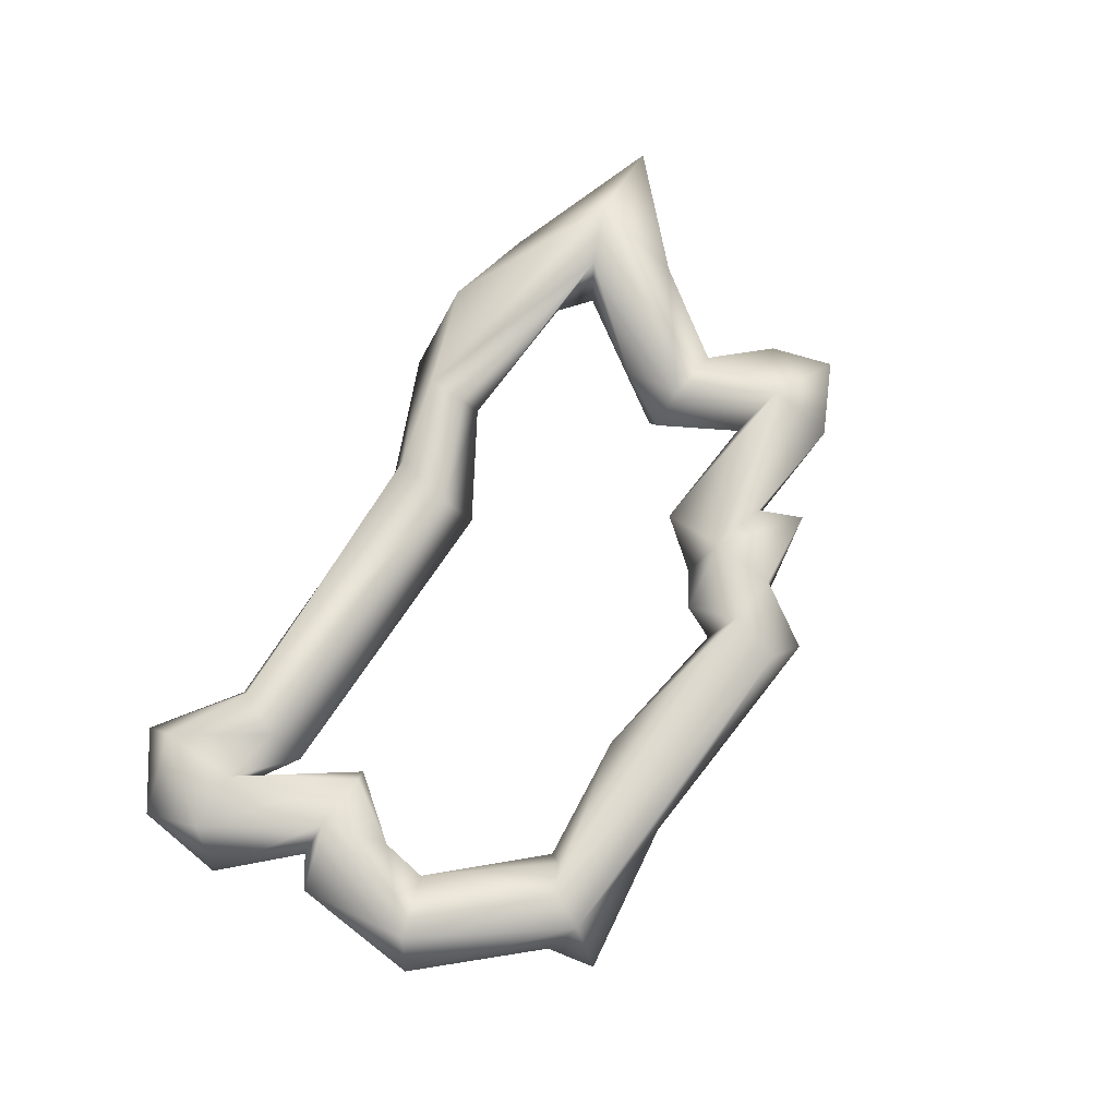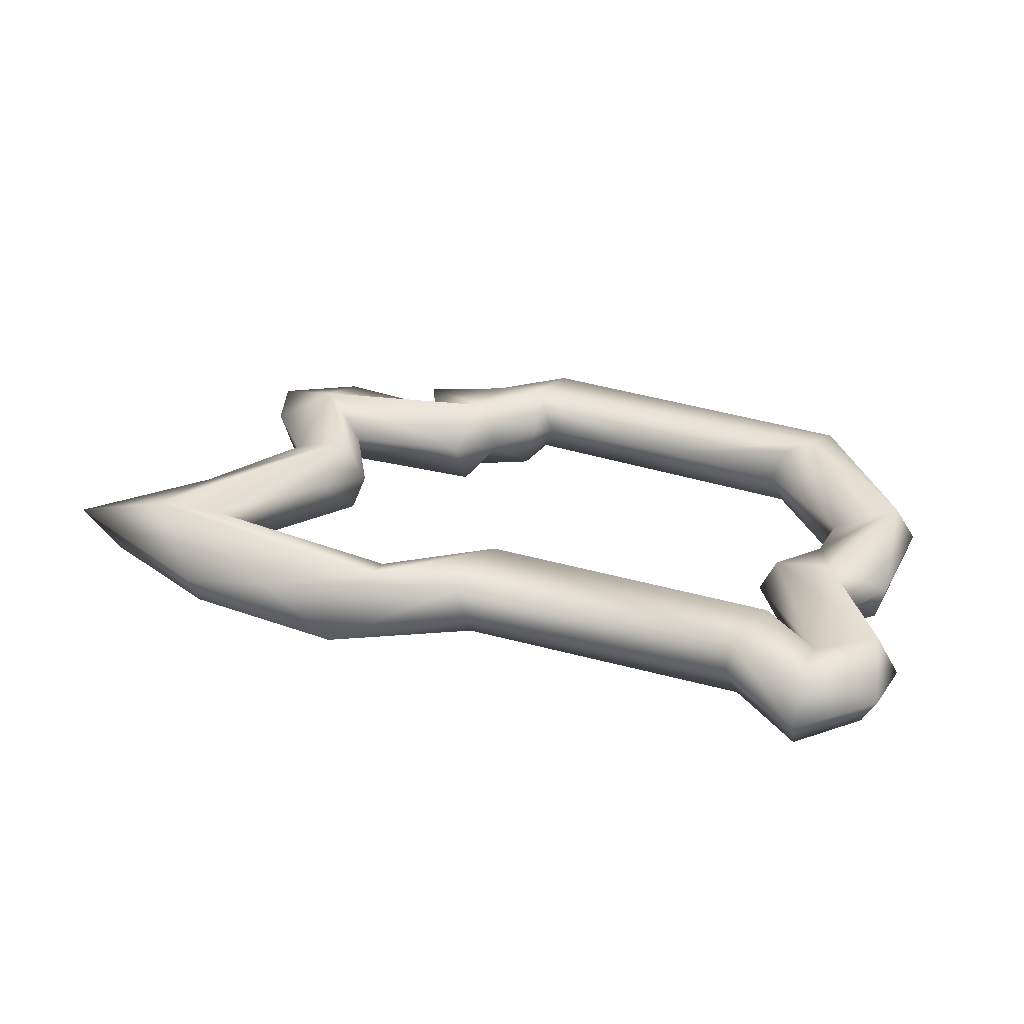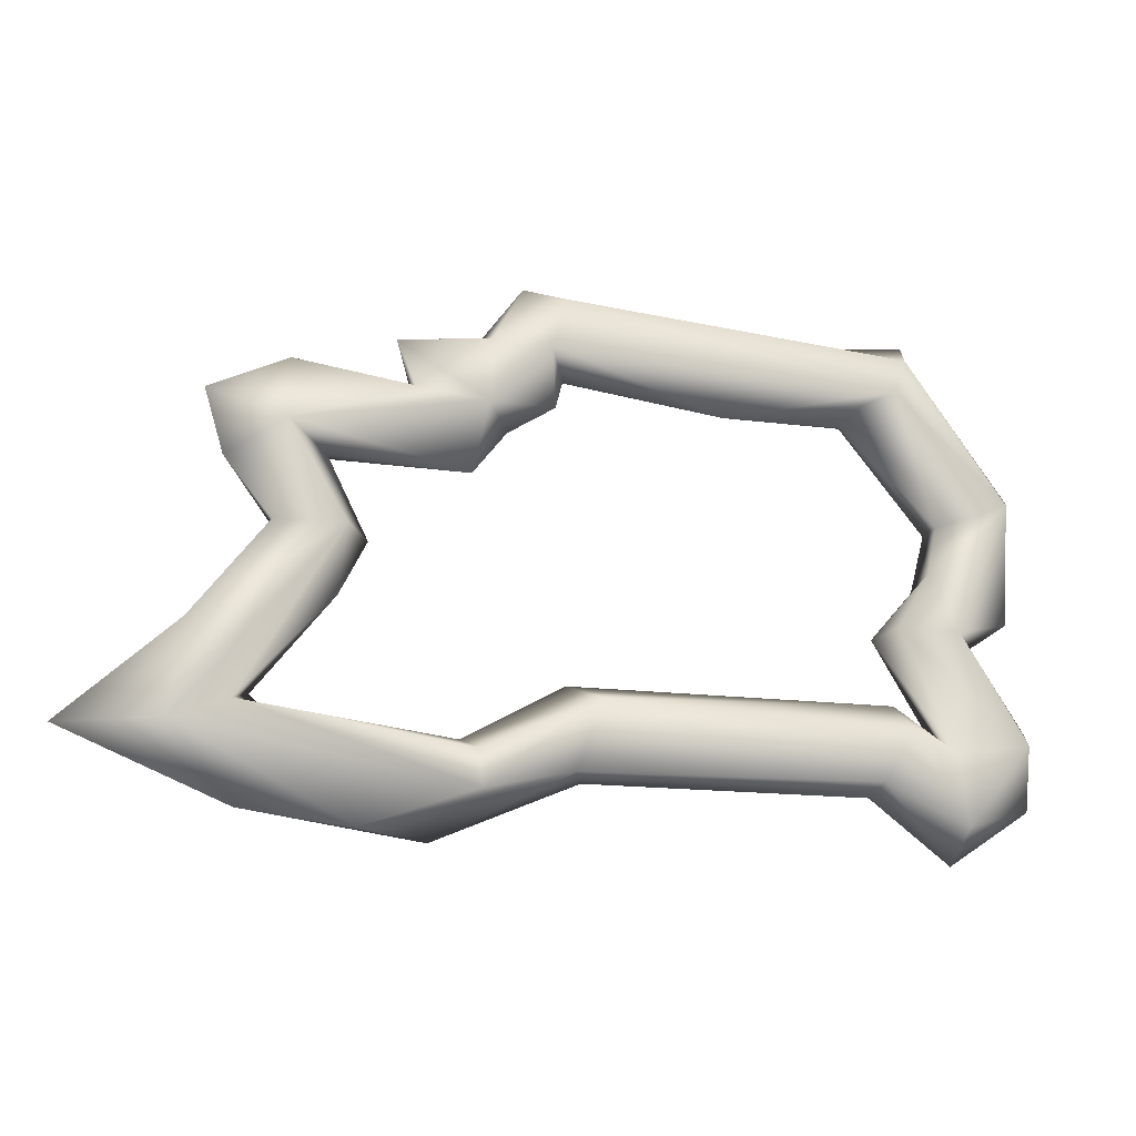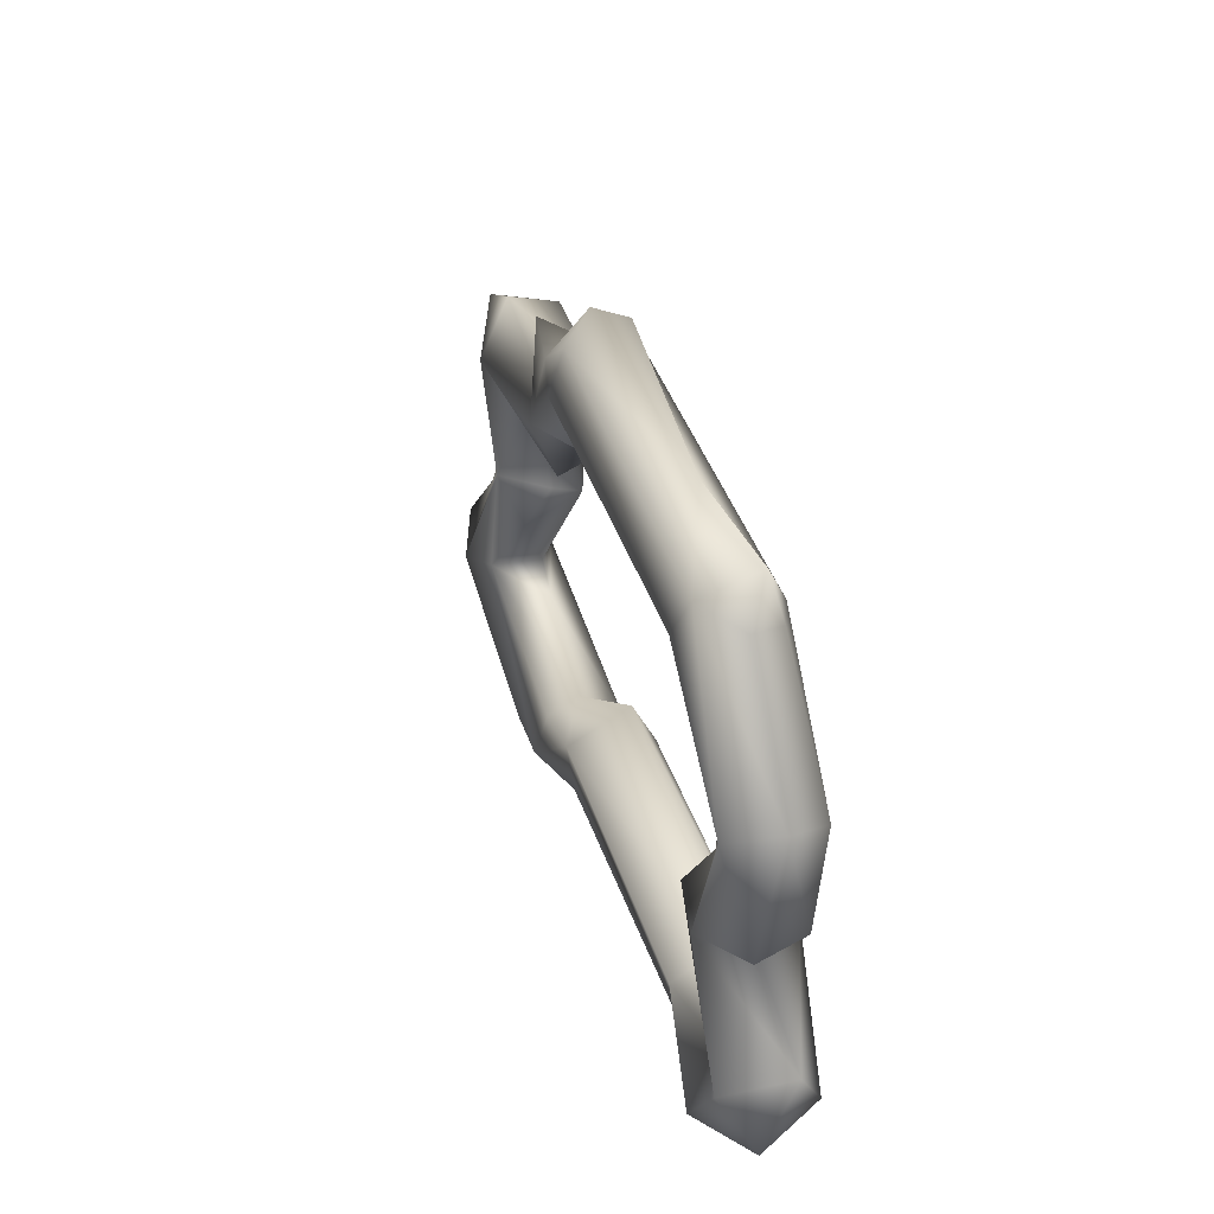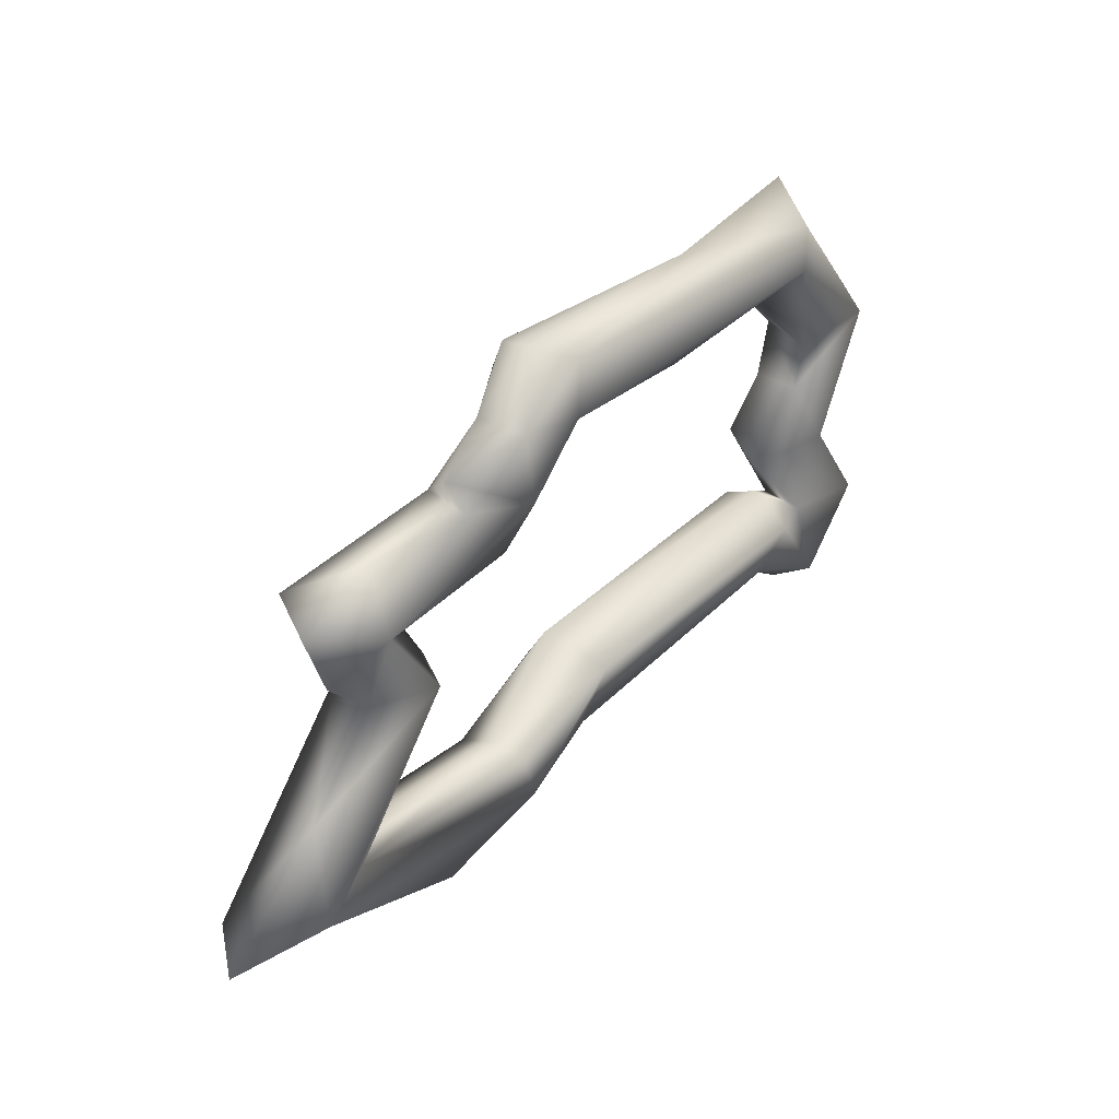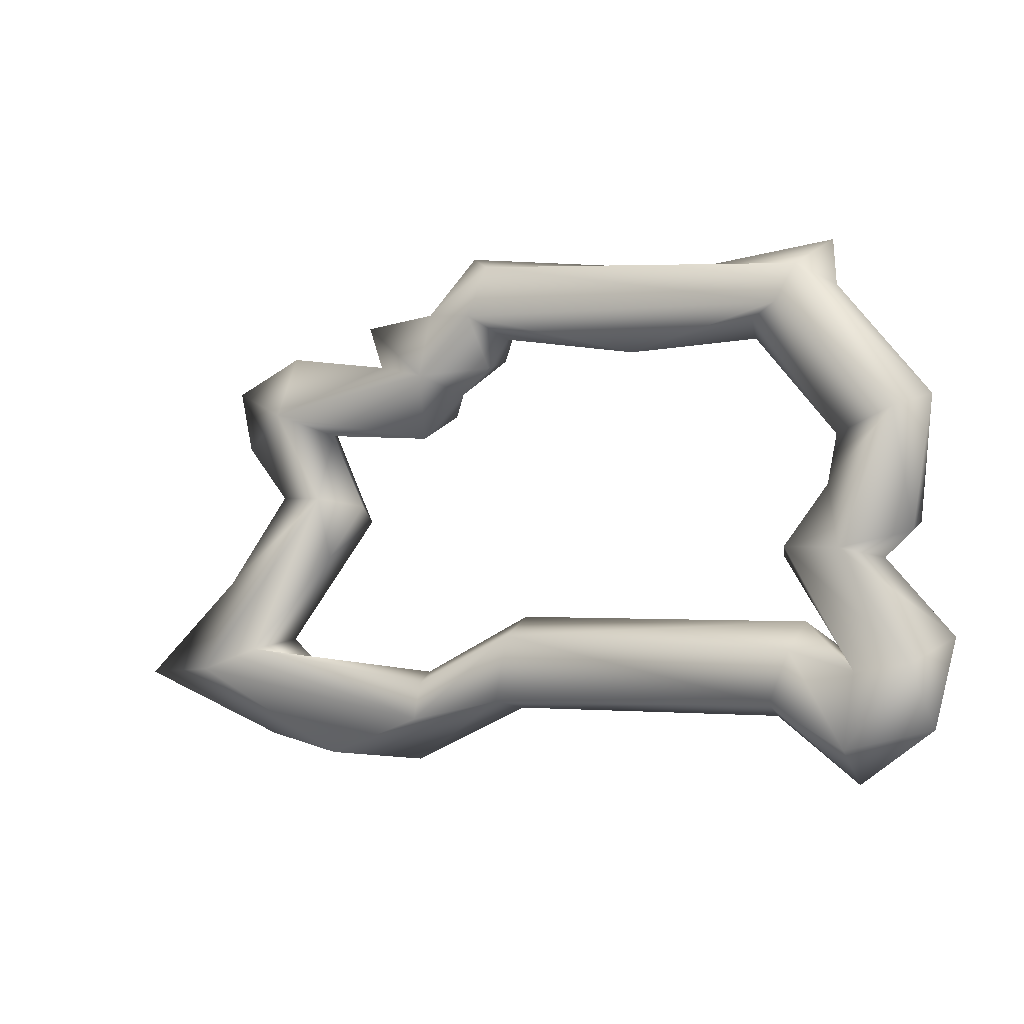
<metadata>
{"format":"obj","ext":"obj","renderer":"f3d","projection":"perspective","resolution":1024,"background":"white","views":[{"elev":70.2,"azim":-59.1,"up":"+Y"},{"elev":35.9,"azim":-162.4,"up":"+Y"},{"elev":-12.7,"azim":164.2,"up":"+Z"},{"elev":33.3,"azim":-106.2,"up":"+Z"},{"elev":40.2,"azim":129.8,"up":"+Z"},{"elev":-4.1,"azim":-148.8,"up":"+Z"}]}
</metadata>
<code>
o BG.001_CUCurve.1634
v 1.116 -0.000764 0.3841
v 1.124 0.000694 0.3825
v 1.122 -0.001425 0.3827
v 1.119 0.00073 0.3868
v 1.113 0.001964 0.3907
v 1.114 -0.002008 0.3903
v 1.116 0.000828 0.3909
v 1.113 0.000782 0.388
v 1.112 -0.001512 0.3898
v 1.115 -0.001378 0.3909
v 1.112 -4.3e-05 0.3904
v 1.113 -1.3e-05 0.3939
v 1.115 0.001953 0.3948
v 1.114 -0.001542 0.3942
v 1.117 -0.001939 0.3961
v 1.118 0.000888 0.3934
v 1.118 0.000697 0.3962
v 1.115 0.000767 0.3977
v 1.11 0.000861 0.3969
v 1.109 -0.001432 0.3966
v 1.107 0.00076 0.3934
v 1.107 -0.00188 0.3947
v 1.107 0.001945 0.3962
v 1.106 7e-06 0.3954
v 1.107 -0.001937 0.3963
v 1.111 0.000691 0.3988
v 1.107 -0.000806 0.3991
v 1.107 0.001365 0.399
v 1.104 0.001917 0.3987
v 1.104 0.000785 0.3964
v 1.105 -0.00188 0.3971
v 1.103 -1.6e-05 0.3978
v 1.104 -0.001395 0.3984
v 1.105 -0.002015 0.3997
v 1.105 5.9e-05 0.4017
v 1.105 -0.001454 0.4012
v 1.104 0.001477 0.401
v 1.089 0.002004 0.398
v 1.097 0.000735 0.3966
v 1.094 -0.000699 0.4003
v 1.09 -0.001453 0.3972
v 1.088 0.001503 0.3996
v 1.091 0 0.3968
v 1.089 -0.002007 0.3985
v 1.09 0.001446 0.3975
v 1.088 -0.000693 0.4009
v 1.087 -2.4e-05 0.3989
v 1.088 -0.001422 0.3986
v 1.087 0.000843 0.3924
v 1.087 -0.001411 0.3926
v 1.084 -0.001835 0.3933
v 1.083 -2.7e-05 0.394
v 1.084 0.001909 0.3933
v 1.087 0.000845 0.3904
v 1.087 -0.001917 0.3877
v 1.084 0.00067 0.3883
v 1.087 -0.001349 0.39
v 1.084 -0.001407 0.3888
v 1.087 0.001927 0.3877
v 1.085 -1.2e-05 0.3873
v 1.089 0.001452 0.3878
v 1.09 -7e-06 0.3875
v 1.089 -0.00144 0.3878
v 1.084 -0.001973 0.3817
v 1.086 -0.001206 0.3825
v 1.086 0.000903 0.3826
v 1.083 -0.00071 0.384
v 1.084 0.001962 0.383
v 1.083 0.000459 0.3803
v 1.086 -2.3e-05 0.378
v 1.086 0.00195 0.3795
v 1.086 -0.001786 0.3791
v 1.09 0.001391 0.3813
v 1.089 0.001915 0.3835
v 1.09 -0.002011 0.3819
v 1.09 -1e-06 0.3808
v 1.089 -6.5e-05 0.3847
v 1.089 -0.001431 0.3841
v 1.103 -0.002007 0.3832
v 1.103 -0.001385 0.3817
v 1.102 0.001931 0.3842
v 1.103 -7e-05 0.3809
v 1.103 0.001359 0.3812
v 1.103 -0.00099 0.3851
v 1.108 -3.6e-05 0.3825
v 1.107 0.001382 0.382
v 1.107 0.002 0.3804
v 1.107 -0.001951 0.3813
v 1.109 -0.000904 0.3784
v 1.112 0.001465 0.3788
v 1.117 0.0001 0.3795
v 1.117 0.001336 0.3836
v 1.115 -0.000834 0.3829
v 1.116 -0.00139 0.3799
v 1.119 -0.002001 0.3831
v 1.12 0.001947 0.3827
f 91 3 94
f 96 2 91
f 96 4 2
f 92 5 96
f 3 6 95
f 4 10 3
f 5 7 4
f 1 8 92
f 6 9 1
f 9 11 8
f 9 12 11
f 12 13 5
f 6 14 9
f 10 15 6
f 13 16 7
f 16 15 10
f 13 17 16
f 13 18 17
f 18 20 15
f 13 19 18
f 14 21 12
f 21 23 13
f 20 25 22
f 22 24 21
f 23 26 19
f 26 27 20
f 23 28 26
f 27 31 25
f 24 30 23
f 31 30 24
f 31 32 30
f 27 34 31
f 28 35 27
f 29 37 28
f 32 39 29
f 33 39 32
f 37 40 35
f 34 41 33
f 38 42 37
f 41 43 39
f 40 44 34
f 43 45 39
f 42 46 40
f 42 47 46
f 43 49 45
f 44 50 41
f 49 53 38
f 48 51 44
f 42 52 47
f 50 49 43
f 52 51 48
f 54 59 53
f 52 58 51
f 53 56 52
f 59 56 53
f 50 54 49
f 55 57 50
f 56 55 58
f 59 60 56
f 57 62 54
f 55 63 57
f 61 68 59
f 64 65 63
f 62 66 61
f 65 66 62
f 60 67 55
f 59 67 60
f 68 69 67
f 69 64 67
f 69 72 64
f 68 71 69
f 66 71 68
f 66 74 71
f 70 75 72
f 73 76 70
f 65 77 66
f 75 78 65
f 76 80 75
f 77 81 74
f 73 82 76
f 81 83 73
f 78 84 77
f 79 84 78
f 85 86 81
f 86 87 81
f 79 88 84
f 80 88 79
f 82 89 80
f 83 89 82
f 87 90 83
f 90 91 89
f 85 92 86
f 88 93 85
f 92 96 87
f 94 95 88
f 95 1 93
f 91 2 3
f 94 3 95
f 2 4 3
f 96 5 4
f 95 6 1
f 4 7 10
f 92 8 5
f 1 9 8
f 3 10 6
f 8 11 5
f 11 12 5
f 5 13 7
f 9 14 12
f 6 15 14
f 7 16 10
f 16 17 15
f 17 18 15
f 18 19 20
f 15 22 14
f 15 20 22
f 12 21 13
f 14 22 21
f 13 23 19
f 21 24 23
f 22 25 24
f 19 26 20
f 26 28 27
f 20 27 25
f 23 29 28
f 23 30 29
f 25 31 24
f 30 32 29
f 31 33 32
f 31 34 33
f 27 35 36
f 27 36 34
f 28 37 35
f 29 38 37
f 29 39 38
f 35 40 36
f 36 40 34
f 33 41 39
f 37 42 40
f 34 44 41
f 39 45 38
f 40 46 44
f 46 47 48
f 46 48 44
f 45 49 38
f 41 50 43
f 38 53 42
f 44 51 50
f 47 52 48
f 42 53 52
f 49 54 53
f 51 55 50
f 52 56 58
f 50 57 54
f 51 58 55
f 56 60 55
f 54 61 59
f 54 62 61
f 57 63 62
f 55 64 63
f 63 65 62
f 61 66 68
f 59 68 67
f 55 67 64
f 69 70 72
f 69 71 70
f 64 72 65
f 71 73 70
f 71 74 73
f 72 75 65
f 70 76 75
f 66 77 74
f 65 78 77
f 75 79 78
f 75 80 79
f 74 81 73
f 76 82 80
f 73 83 82
f 77 84 81
f 84 85 81
f 81 87 83
f 84 88 85
f 80 89 88
f 83 90 89
f 89 91 94
f 86 92 87
f 85 93 92
f 89 94 88
f 87 96 90
f 88 95 93
f 90 96 91
f 93 1 92

</code>
